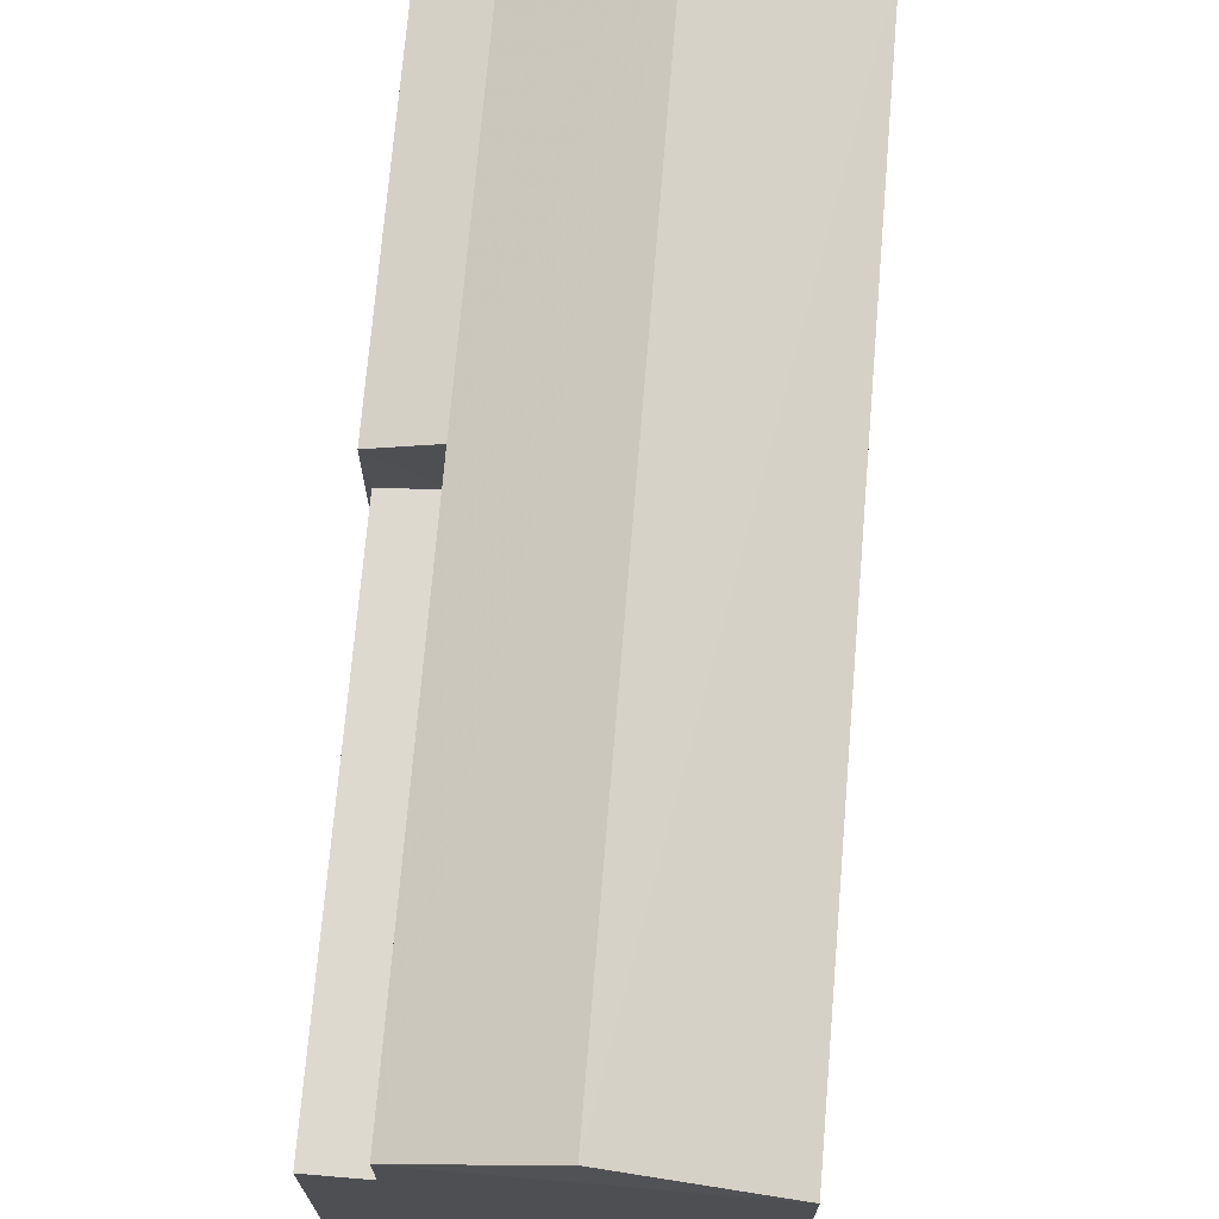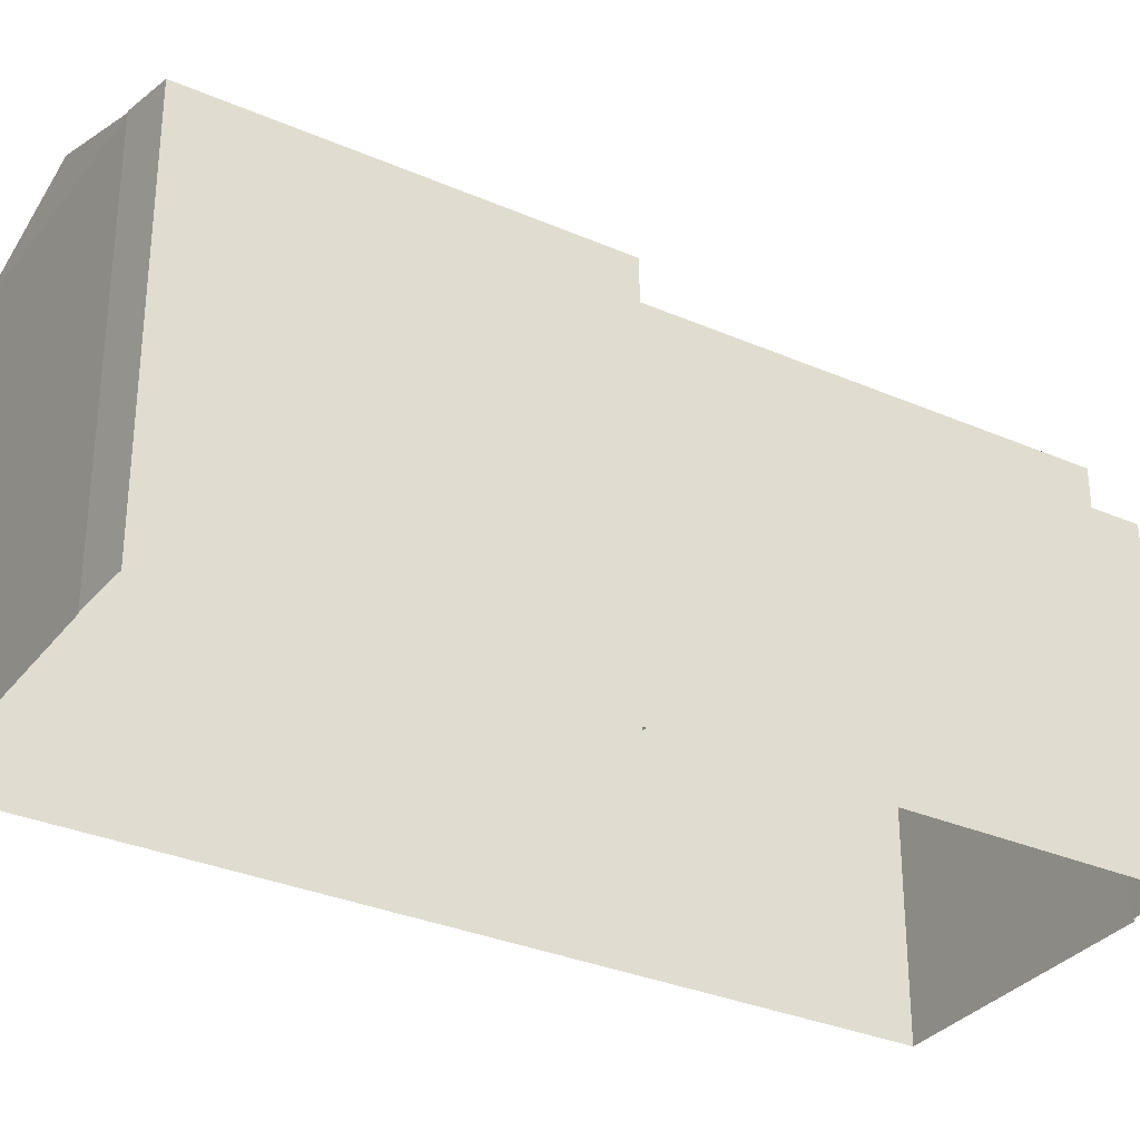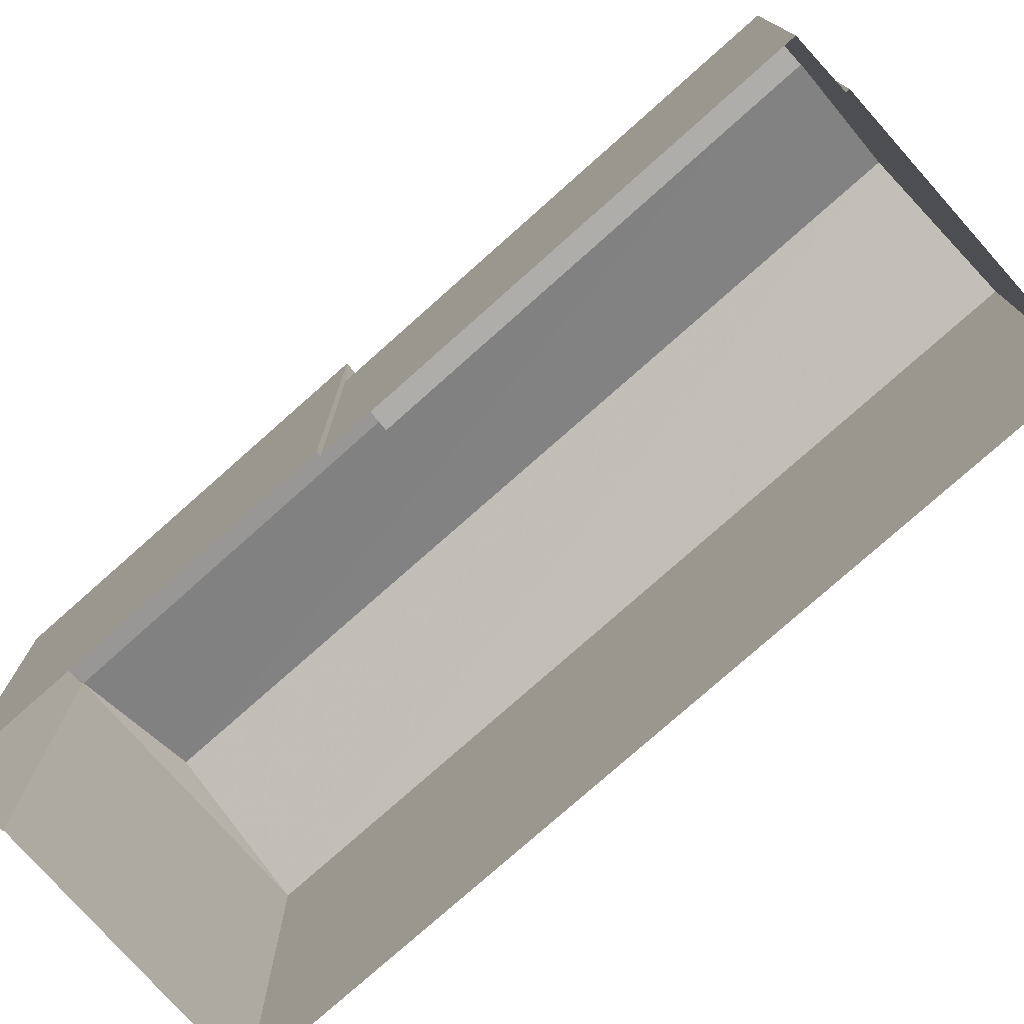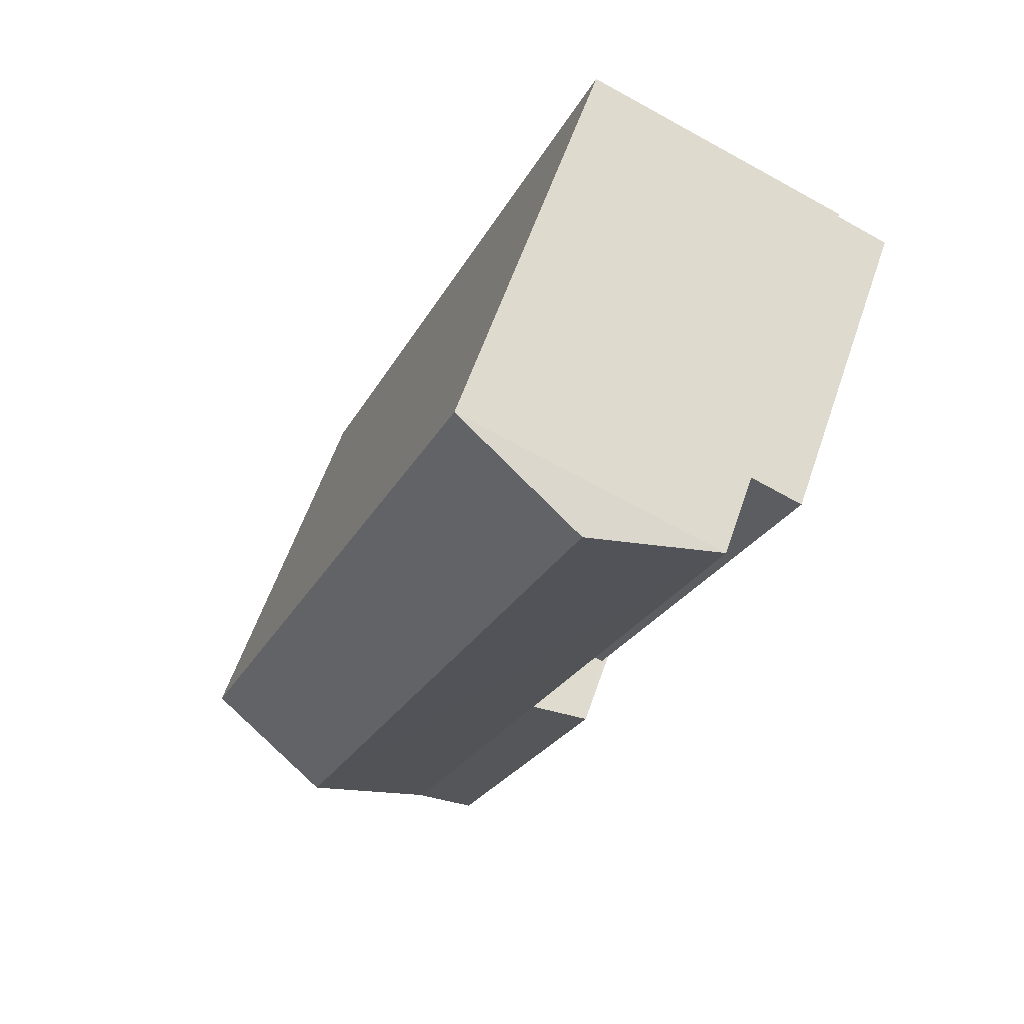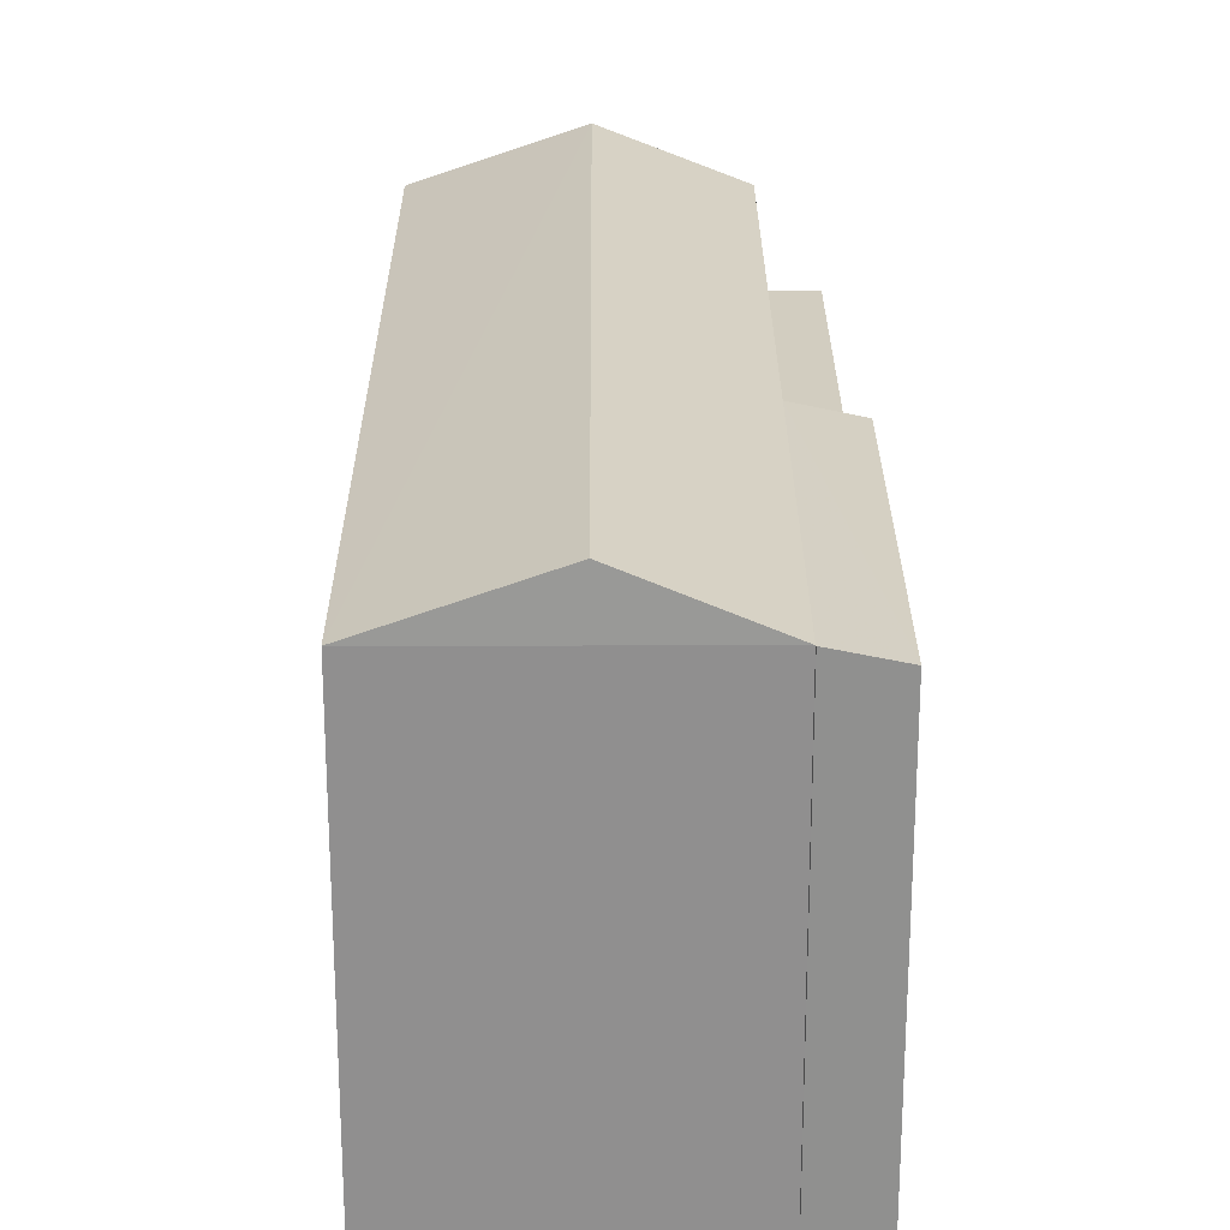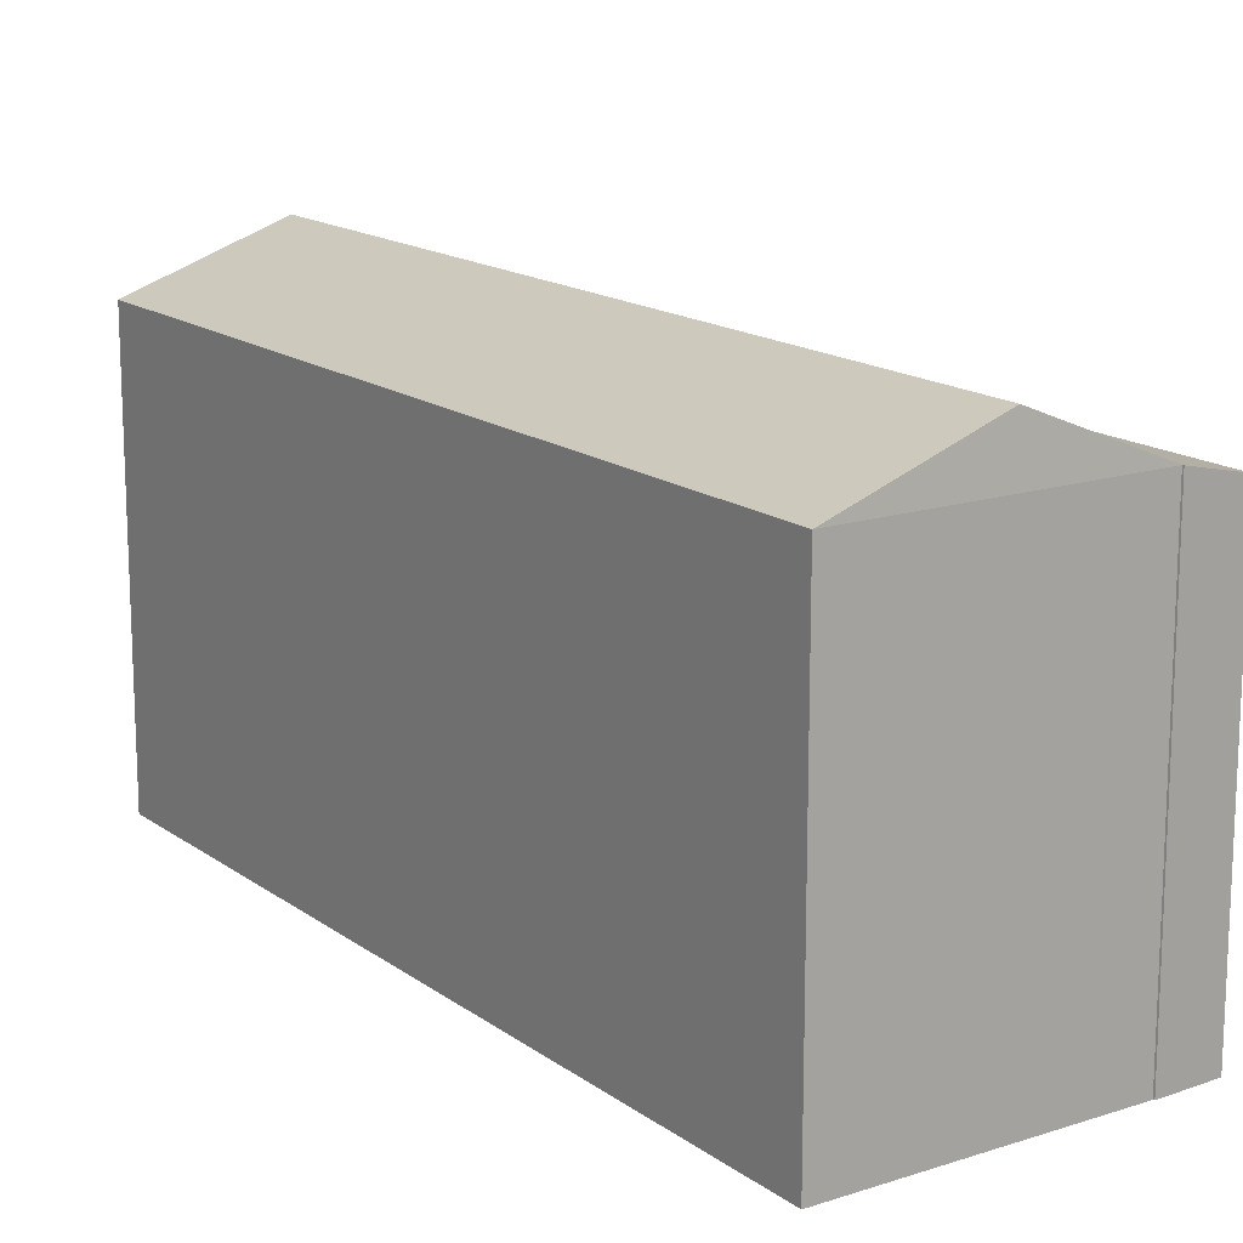
<metadata>
{"format":"obj","ext":"obj","renderer":"f3d","projection":"perspective","resolution":1024,"background":"white","views":[{"elev":71.8,"azim":162.8,"up":"+Z"},{"elev":-32.0,"azim":36.6,"up":"+Z"},{"elev":-77.3,"azim":109.6,"up":"+Z"},{"elev":59.3,"azim":18.9,"up":"+Y"},{"elev":24.7,"azim":-22.2,"up":"+Z"},{"elev":15.7,"azim":-56.4,"up":"+Z"}]}
</metadata>
<code>
v -8.961e+04 -9.956e+04 4.78
v -8.961e+04 -9.956e+04 4.78
v -8.961e+04 -9.957e+04 4.781
v -8.961e+04 -9.956e+04 4.78
v -8.961e+04 -9.956e+04 4.781
v -8.961e+04 -9.957e+04 4.781
v -8.961e+04 -9.957e+04 4.781
v -8.962e+04 -9.957e+04 4.782
v -8.961e+04 -9.957e+04 4.782
v -8.961e+04 -9.957e+04 4.782
v -8.961e+04 -9.956e+04 11.17
v -8.961e+04 -9.956e+04 11.98
v -8.961e+04 -9.957e+04 11.98
v -8.961e+04 -9.957e+04 11.17
v -8.961e+04 -9.957e+04 10.96
v -8.961e+04 -9.957e+04 10.96
v -8.961e+04 -9.957e+04 11.17
v -8.961e+04 -9.957e+04 11.17
v -8.961e+04 -9.957e+04 9.813
v -8.961e+04 -9.956e+04 9.812
v -8.961e+04 -9.956e+04 9.812
v -8.961e+04 -9.957e+04 9.813
v -8.962e+04 -9.957e+04 11.17
v -8.961e+04 -9.956e+04 11.17
f 1 2 3
f 4 1 5
f 6 7 3
f 3 8 5
f 7 9 10
f 3 10 8
f 3 5 1
f 3 7 10
f 11 12 13
f 14 15 16
f 17 15 18
f 15 14 18
f 14 11 13
f 18 14 13
f 19 20 21
f 22 19 21
f 23 13 12
f 23 12 24
f 12 11 24
f 19 22 16
f 3 19 6
f 22 14 16
f 6 19 16
f 24 5 8
f 23 24 8
f 10 9 17
f 18 10 17
f 1 20 2
f 1 21 20
f 15 9 7
f 15 17 9
f 16 7 6
f 16 15 7
f 14 21 11
f 11 21 4
f 14 22 21
f 4 21 1
f 18 8 10
f 18 23 8
f 13 23 18
f 24 4 5
f 24 11 4
f 3 2 20
f 19 3 20

</code>
